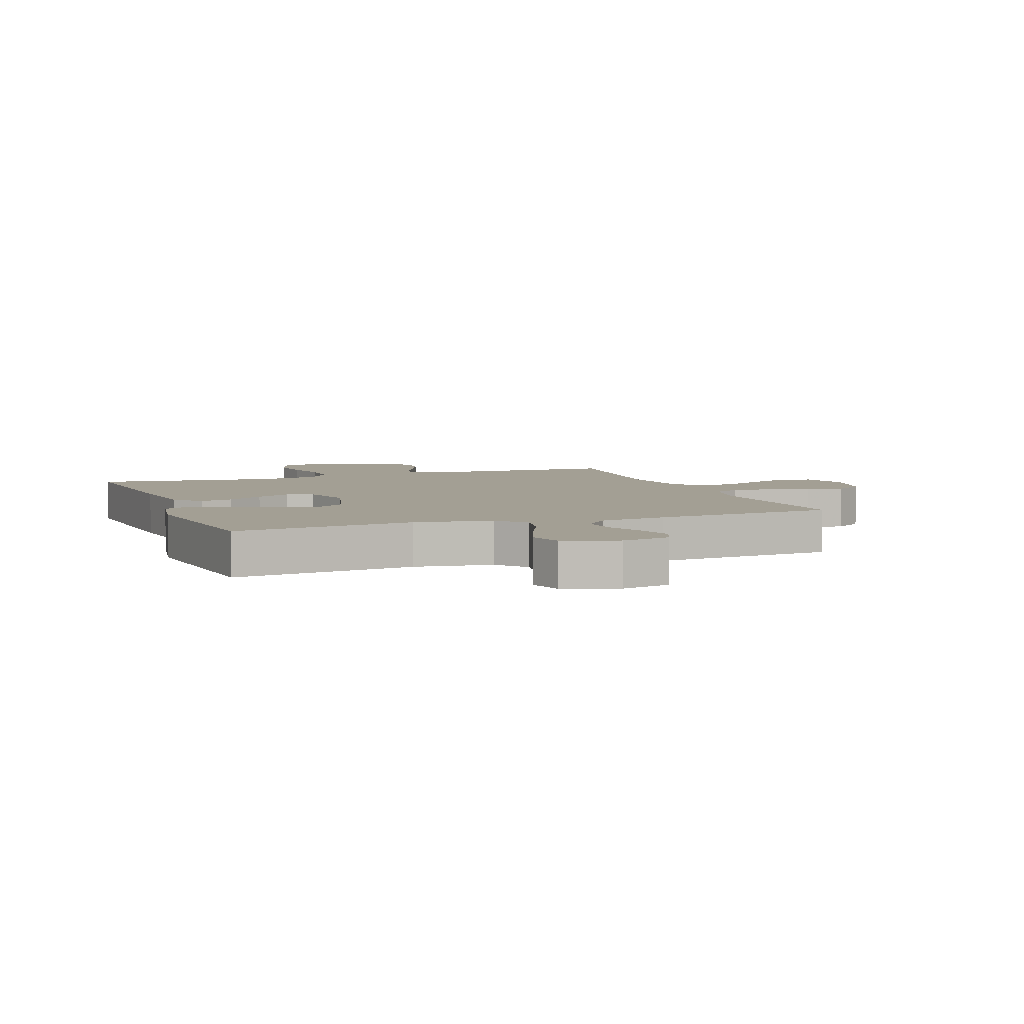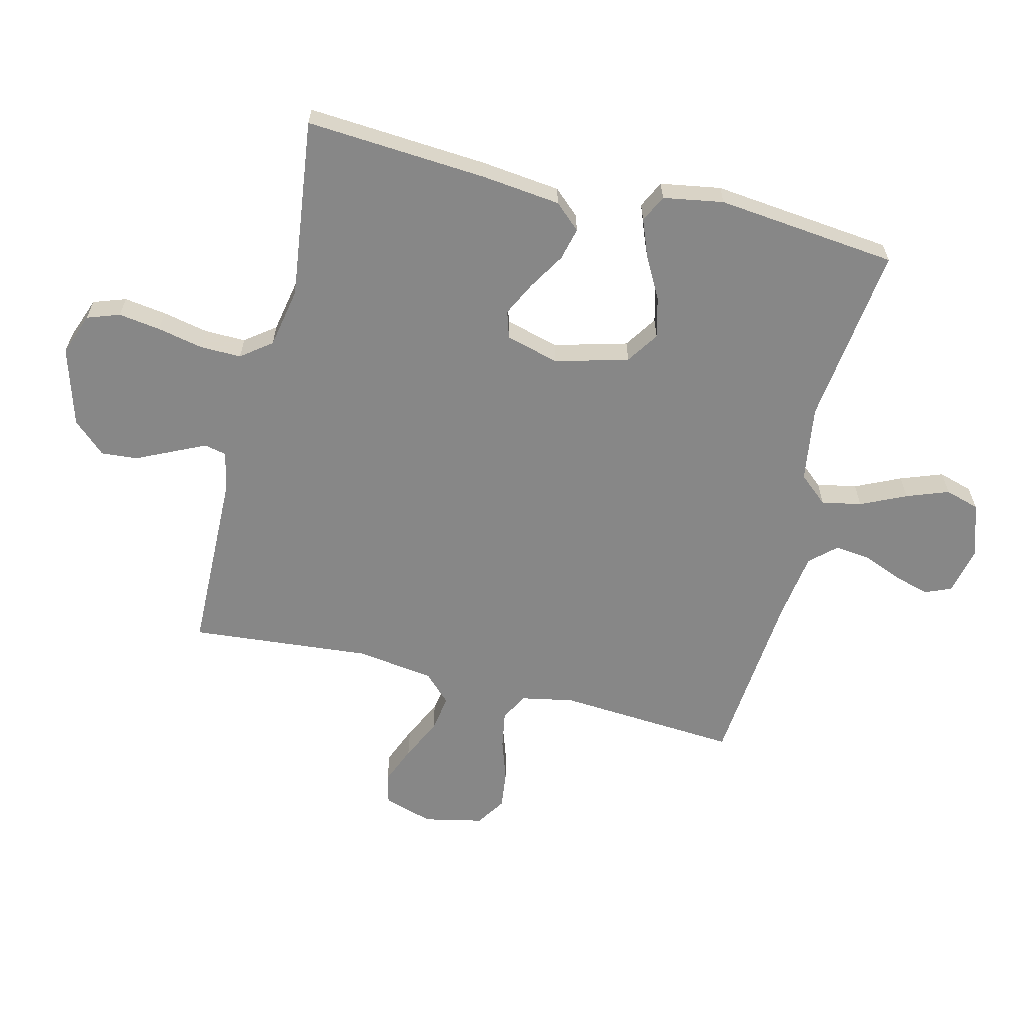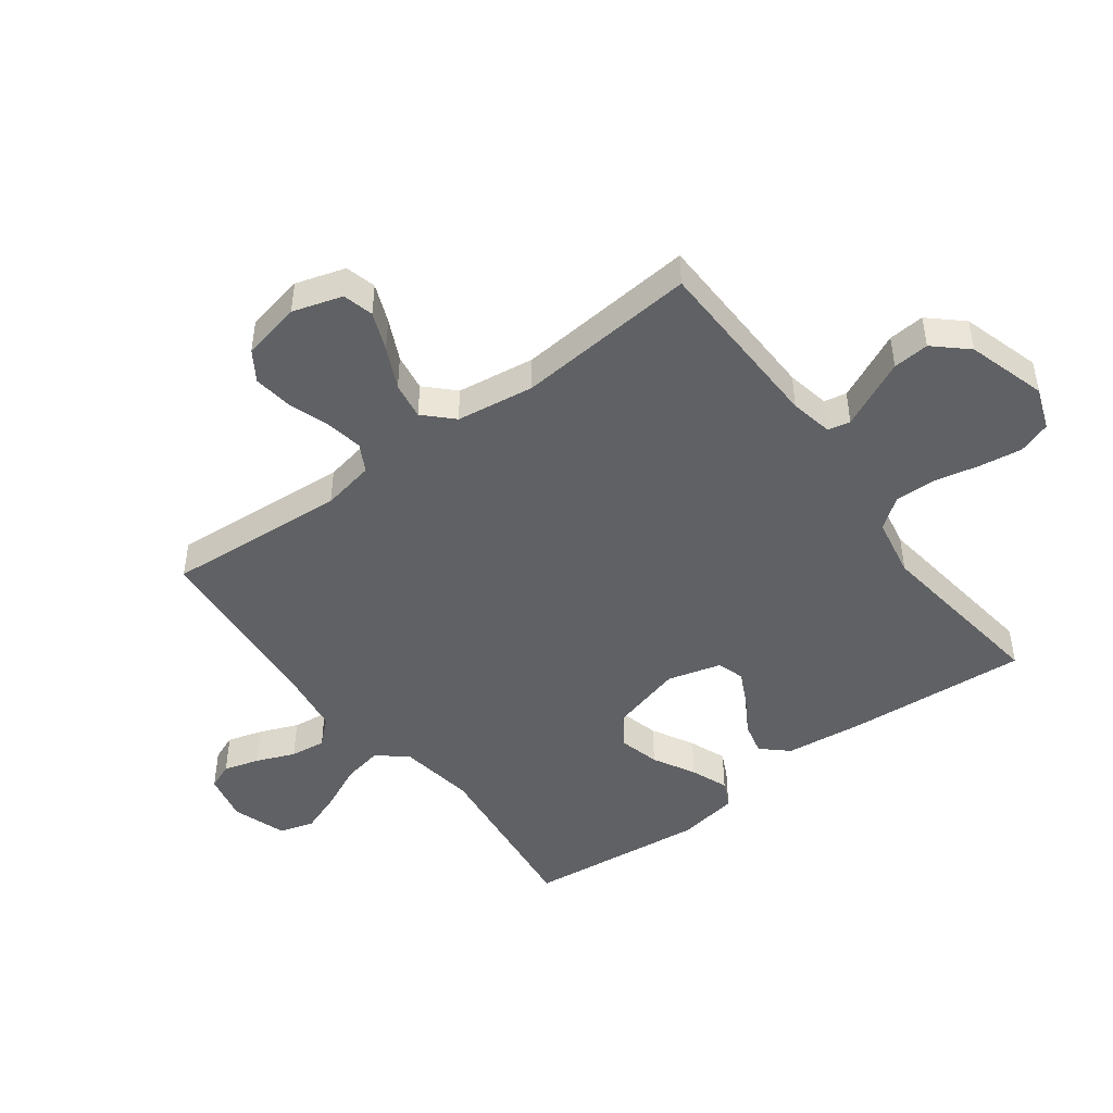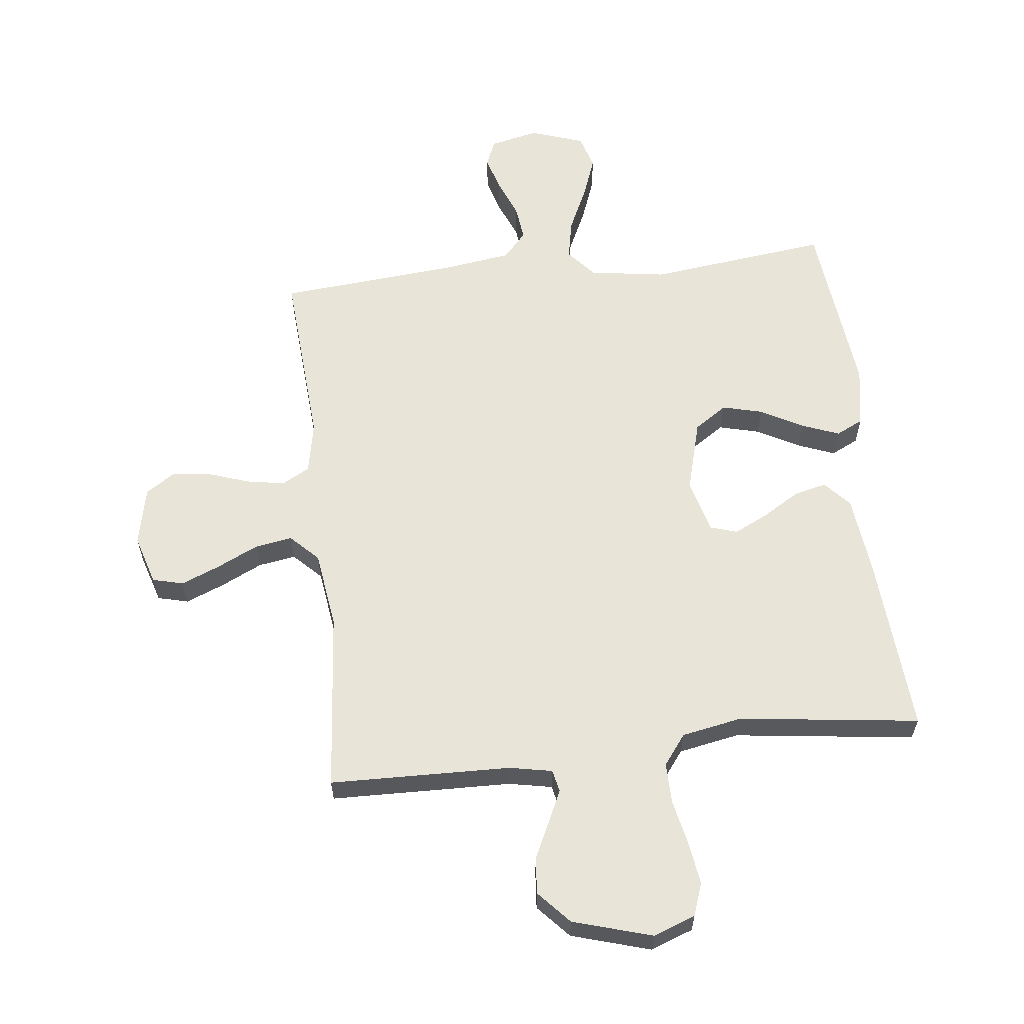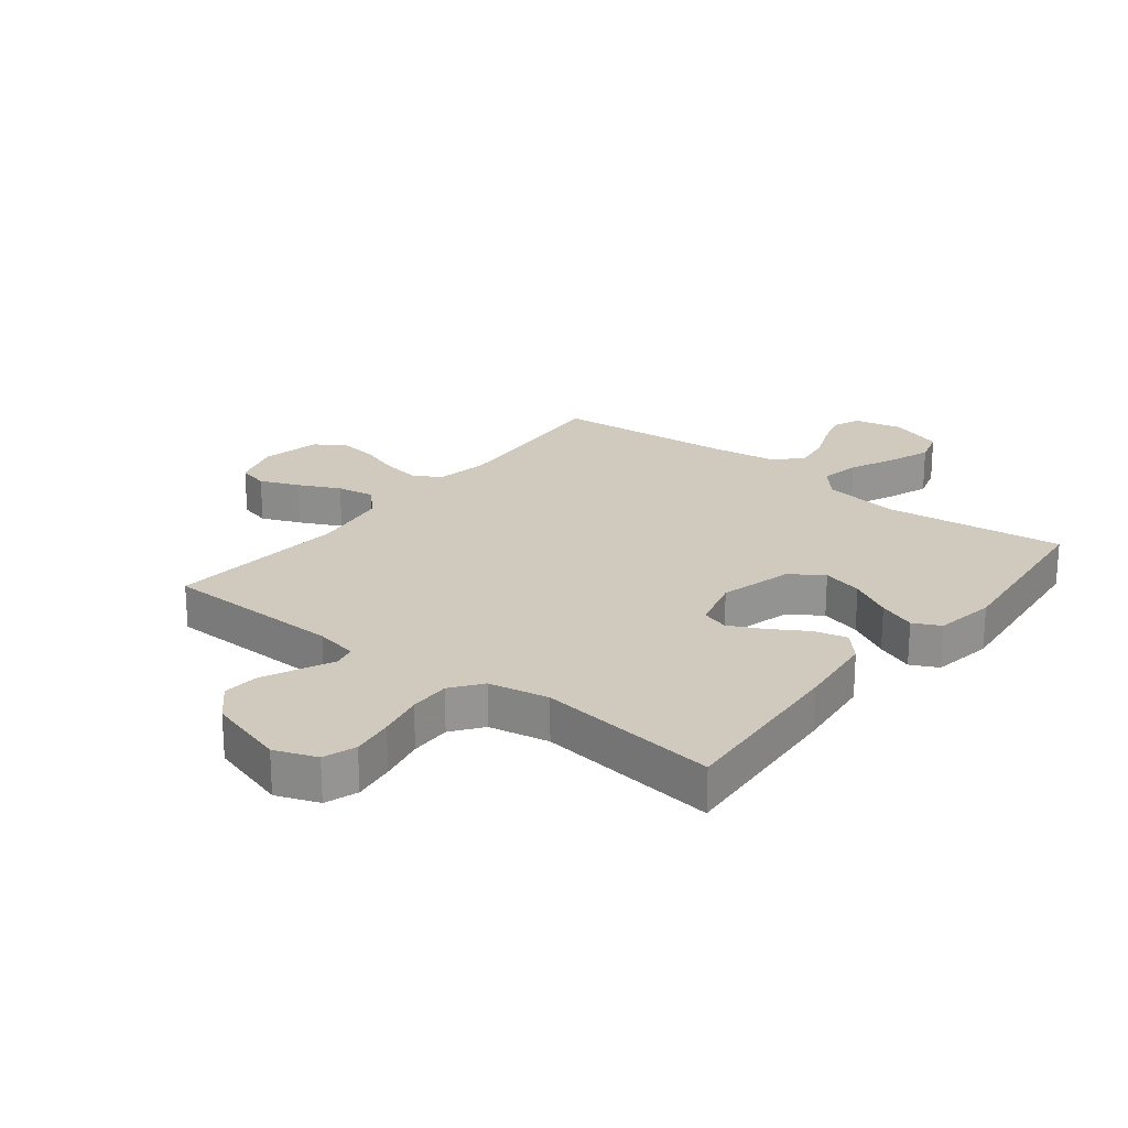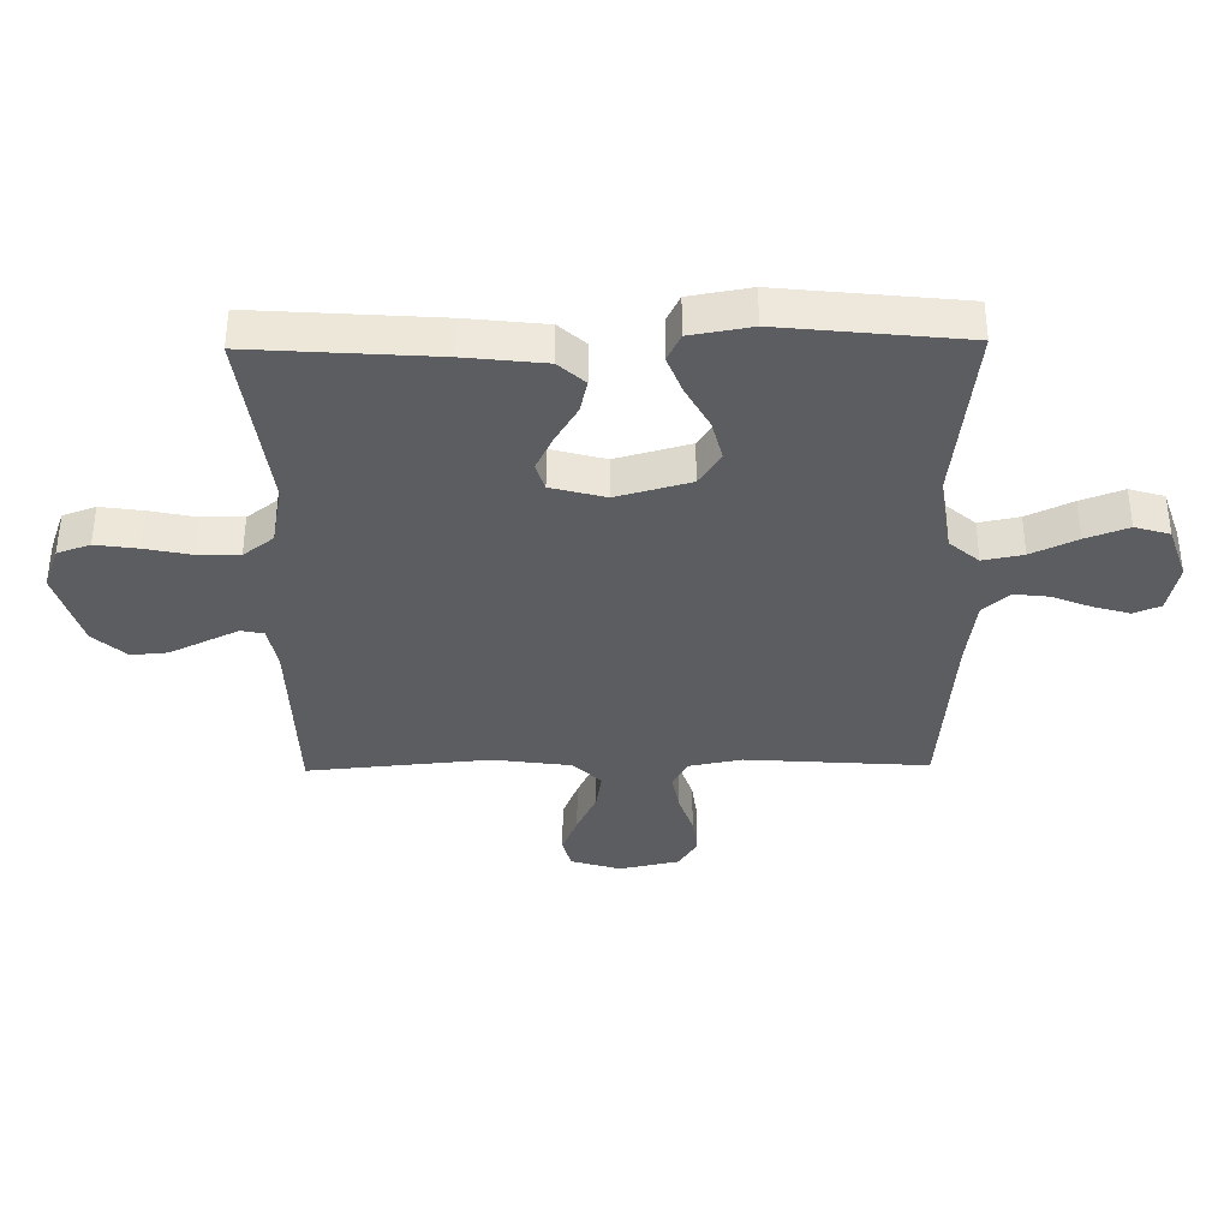
<metadata>
{"format":"obj","ext":"obj","renderer":"f3d","projection":"perspective","resolution":1024,"background":"white","views":[{"elev":5.3,"azim":-20.5,"up":"+Y"},{"elev":-62.3,"azim":-103.9,"up":"+Y"},{"elev":-46.7,"azim":126.7,"up":"+Y"},{"elev":60.7,"azim":173.5,"up":"+Y"},{"elev":22.8,"azim":-142.0,"up":"+Y"},{"elev":-36.8,"azim":-89.1,"up":"+Y"}]}
</metadata>
<code>
v -0.5 0.07 -0.5
v -0.479 0.07 -0.2
v -0.464 0.07 -0.068
v -0.425 0.07 -0.025
v -0.371 0.07 -0.038
v -0.31 0.07 -0.075
v -0.253 0.07 -0.103
v -0.208 0.07 -0.089
v -0.184 0.07 0
v -0.217 0.07 0.121
v -0.271 0.07 0.157
v -0.338 0.07 0.14
v -0.408 0.07 0.102
v -0.47 0.07 0.078
v -0.515 0.07 0.1
v -0.532 0.07 0.2
v -0.5 0.07 0.5
v -0.2 0.07 0.464
v -0.073 0.07 0.483
v -0.032 0.07 0.531
v -0.045 0.07 0.597
v -0.08 0.07 0.672
v -0.106 0.07 0.742
v -0.089 0.07 0.799
v 0 0.07 0.829
v 0.081 0.07 0.811
v 0.099 0.07 0.767
v 0.082 0.07 0.708
v 0.056 0.07 0.644
v 0.049 0.07 0.585
v 0.088 0.07 0.542
v 0.2 0.07 0.526
v 0.5 0.07 0.5
v 0.479 0.07 0.2
v 0.496 0.07 0.113
v 0.542 0.07 0.088
v 0.605 0.07 0.099
v 0.673 0.07 0.122
v 0.737 0.07 0.13
v 0.786 0.07 0.098
v 0.807 0.07 0
v 0.782 0.07 -0.082
v 0.731 0.07 -0.095
v 0.667 0.07 -0.069
v 0.598 0.07 -0.036
v 0.536 0.07 -0.026
v 0.491 0.07 -0.071
v 0.473 0.07 -0.2
v 0.5 0.07 -0.5
v 0.2 0.07 -0.507
v 0.129 0.07 -0.521
v 0.121 0.07 -0.558
v 0.146 0.07 -0.611
v 0.175 0.07 -0.672
v 0.18 0.07 -0.732
v 0.131 0.07 -0.786
v 0 0.07 -0.825
v -0.07 0.07 -0.799
v -0.089 0.07 -0.745
v -0.079 0.07 -0.675
v -0.063 0.07 -0.599
v -0.062 0.07 -0.531
v -0.1 0.07 -0.481
v -0.2 0.07 -0.462
v -0.5 0 -0.5
v -0.479 0 -0.2
v -0.464 0 -0.068
v -0.425 0 -0.025
v -0.371 0 -0.038
v -0.31 0 -0.075
v -0.253 0 -0.103
v -0.208 0 -0.089
v -0.184 0 0
v -0.217 0 0.121
v -0.271 0 0.157
v -0.338 0 0.14
v -0.408 0 0.102
v -0.47 0 0.078
v -0.515 0 0.1
v -0.532 0 0.2
v -0.5 0 0.5
v -0.2 0 0.464
v -0.073 0 0.483
v -0.032 0 0.531
v -0.045 0 0.597
v -0.08 0 0.672
v -0.106 0 0.742
v -0.089 0 0.799
v 0 0 0.829
v 0.081 0 0.811
v 0.099 0 0.767
v 0.082 0 0.708
v 0.056 0 0.644
v 0.049 0 0.585
v 0.088 0 0.542
v 0.2 0 0.526
v 0.5 0 0.5
v 0.479 0 0.2
v 0.496 0 0.113
v 0.542 0 0.088
v 0.605 0 0.099
v 0.673 0 0.122
v 0.737 0 0.13
v 0.786 0 0.098
v 0.807 0 0
v 0.782 0 -0.082
v 0.731 0 -0.095
v 0.667 0 -0.069
v 0.598 0 -0.036
v 0.536 0 -0.026
v 0.491 0 -0.071
v 0.473 0 -0.2
v 0.5 0 -0.5
v 0.2 0 -0.507
v 0.129 0 -0.521
v 0.121 0 -0.558
v 0.146 0 -0.611
v 0.175 0 -0.672
v 0.18 0 -0.732
v 0.131 0 -0.786
v 0 0 -0.825
v -0.07 0 -0.799
v -0.089 0 -0.745
v -0.079 0 -0.675
v -0.063 0 -0.599
v -0.062 0 -0.531
v -0.1 0 -0.481
v -0.2 0 -0.462
f 58 59 60 61
f 56 57 58 61
f 56 61 62
f 53 54 55 56
f 52 53 56 62
f 51 52 62 63
f 48 49 50
f 47 48 50 51
f 42 43 44 45
f 40 41 42 45
f 40 45 46
f 37 38 39 40
f 36 37 40 46
f 35 36 46 47
f 32 33 34
f 31 32 34 35
f 26 27 28 29
f 24 25 26 29
f 24 29 30
f 21 22 23 24
f 21 24 30
f 20 21 30 31
f 15 16 17 18
f 15 18 19
f 12 13 14 15
f 11 12 15 19
f 10 11 19 20
f 3 4 5 6
f 3 6 7
f 64 1 2 3
f 64 3 7
f 63 64 7 8
f 51 63 8 9
f 31 35 47 51
f 20 31 51
f 9 10 20 51
f 125 124 123 122
f 125 122 121 120
f 126 125 120
f 120 119 118 117
f 126 120 117 116
f 127 126 116 115
f 114 113 112
f 115 114 112 111
f 109 108 107 106
f 109 106 105 104
f 110 109 104
f 104 103 102 101
f 110 104 101 100
f 111 110 100 99
f 98 97 96
f 99 98 96 95
f 93 92 91 90
f 93 90 89 88
f 94 93 88
f 88 87 86 85
f 94 88 85
f 95 94 85 84
f 82 81 80 79
f 83 82 79
f 79 78 77 76
f 83 79 76 75
f 84 83 75 74
f 70 69 68 67
f 71 70 67
f 67 66 65 128
f 71 67 128
f 72 71 128 127
f 73 72 127 115
f 115 111 99 95
f 115 95 84
f 115 84 74 73
f 1 65 66 2
f 2 66 67 3
f 3 67 68 4
f 4 68 69 5
f 5 69 70 6
f 6 70 71 7
f 7 71 72 8
f 8 72 73 9
f 9 73 74 10
f 10 74 75 11
f 11 75 76 12
f 12 76 77 13
f 13 77 78 14
f 14 78 79 15
f 15 79 80 16
f 16 80 81 17
f 17 81 82 18
f 18 82 83 19
f 19 83 84 20
f 20 84 85 21
f 21 85 86 22
f 22 86 87 23
f 23 87 88 24
f 24 88 89 25
f 25 89 90 26
f 26 90 91 27
f 27 91 92 28
f 28 92 93 29
f 29 93 94 30
f 30 94 95 31
f 31 95 96 32
f 32 96 97 33
f 33 97 98 34
f 34 98 99 35
f 35 99 100 36
f 36 100 101 37
f 37 101 102 38
f 38 102 103 39
f 39 103 104 40
f 40 104 105 41
f 41 105 106 42
f 42 106 107 43
f 43 107 108 44
f 44 108 109 45
f 45 109 110 46
f 46 110 111 47
f 47 111 112 48
f 48 112 113 49
f 49 113 114 50
f 50 114 115 51
f 51 115 116 52
f 52 116 117 53
f 53 117 118 54
f 54 118 119 55
f 55 119 120 56
f 56 120 121 57
f 57 121 122 58
f 58 122 123 59
f 59 123 124 60
f 60 124 125 61
f 61 125 126 62
f 62 126 127 63
f 63 127 128 64
f 64 128 65 1

</code>
